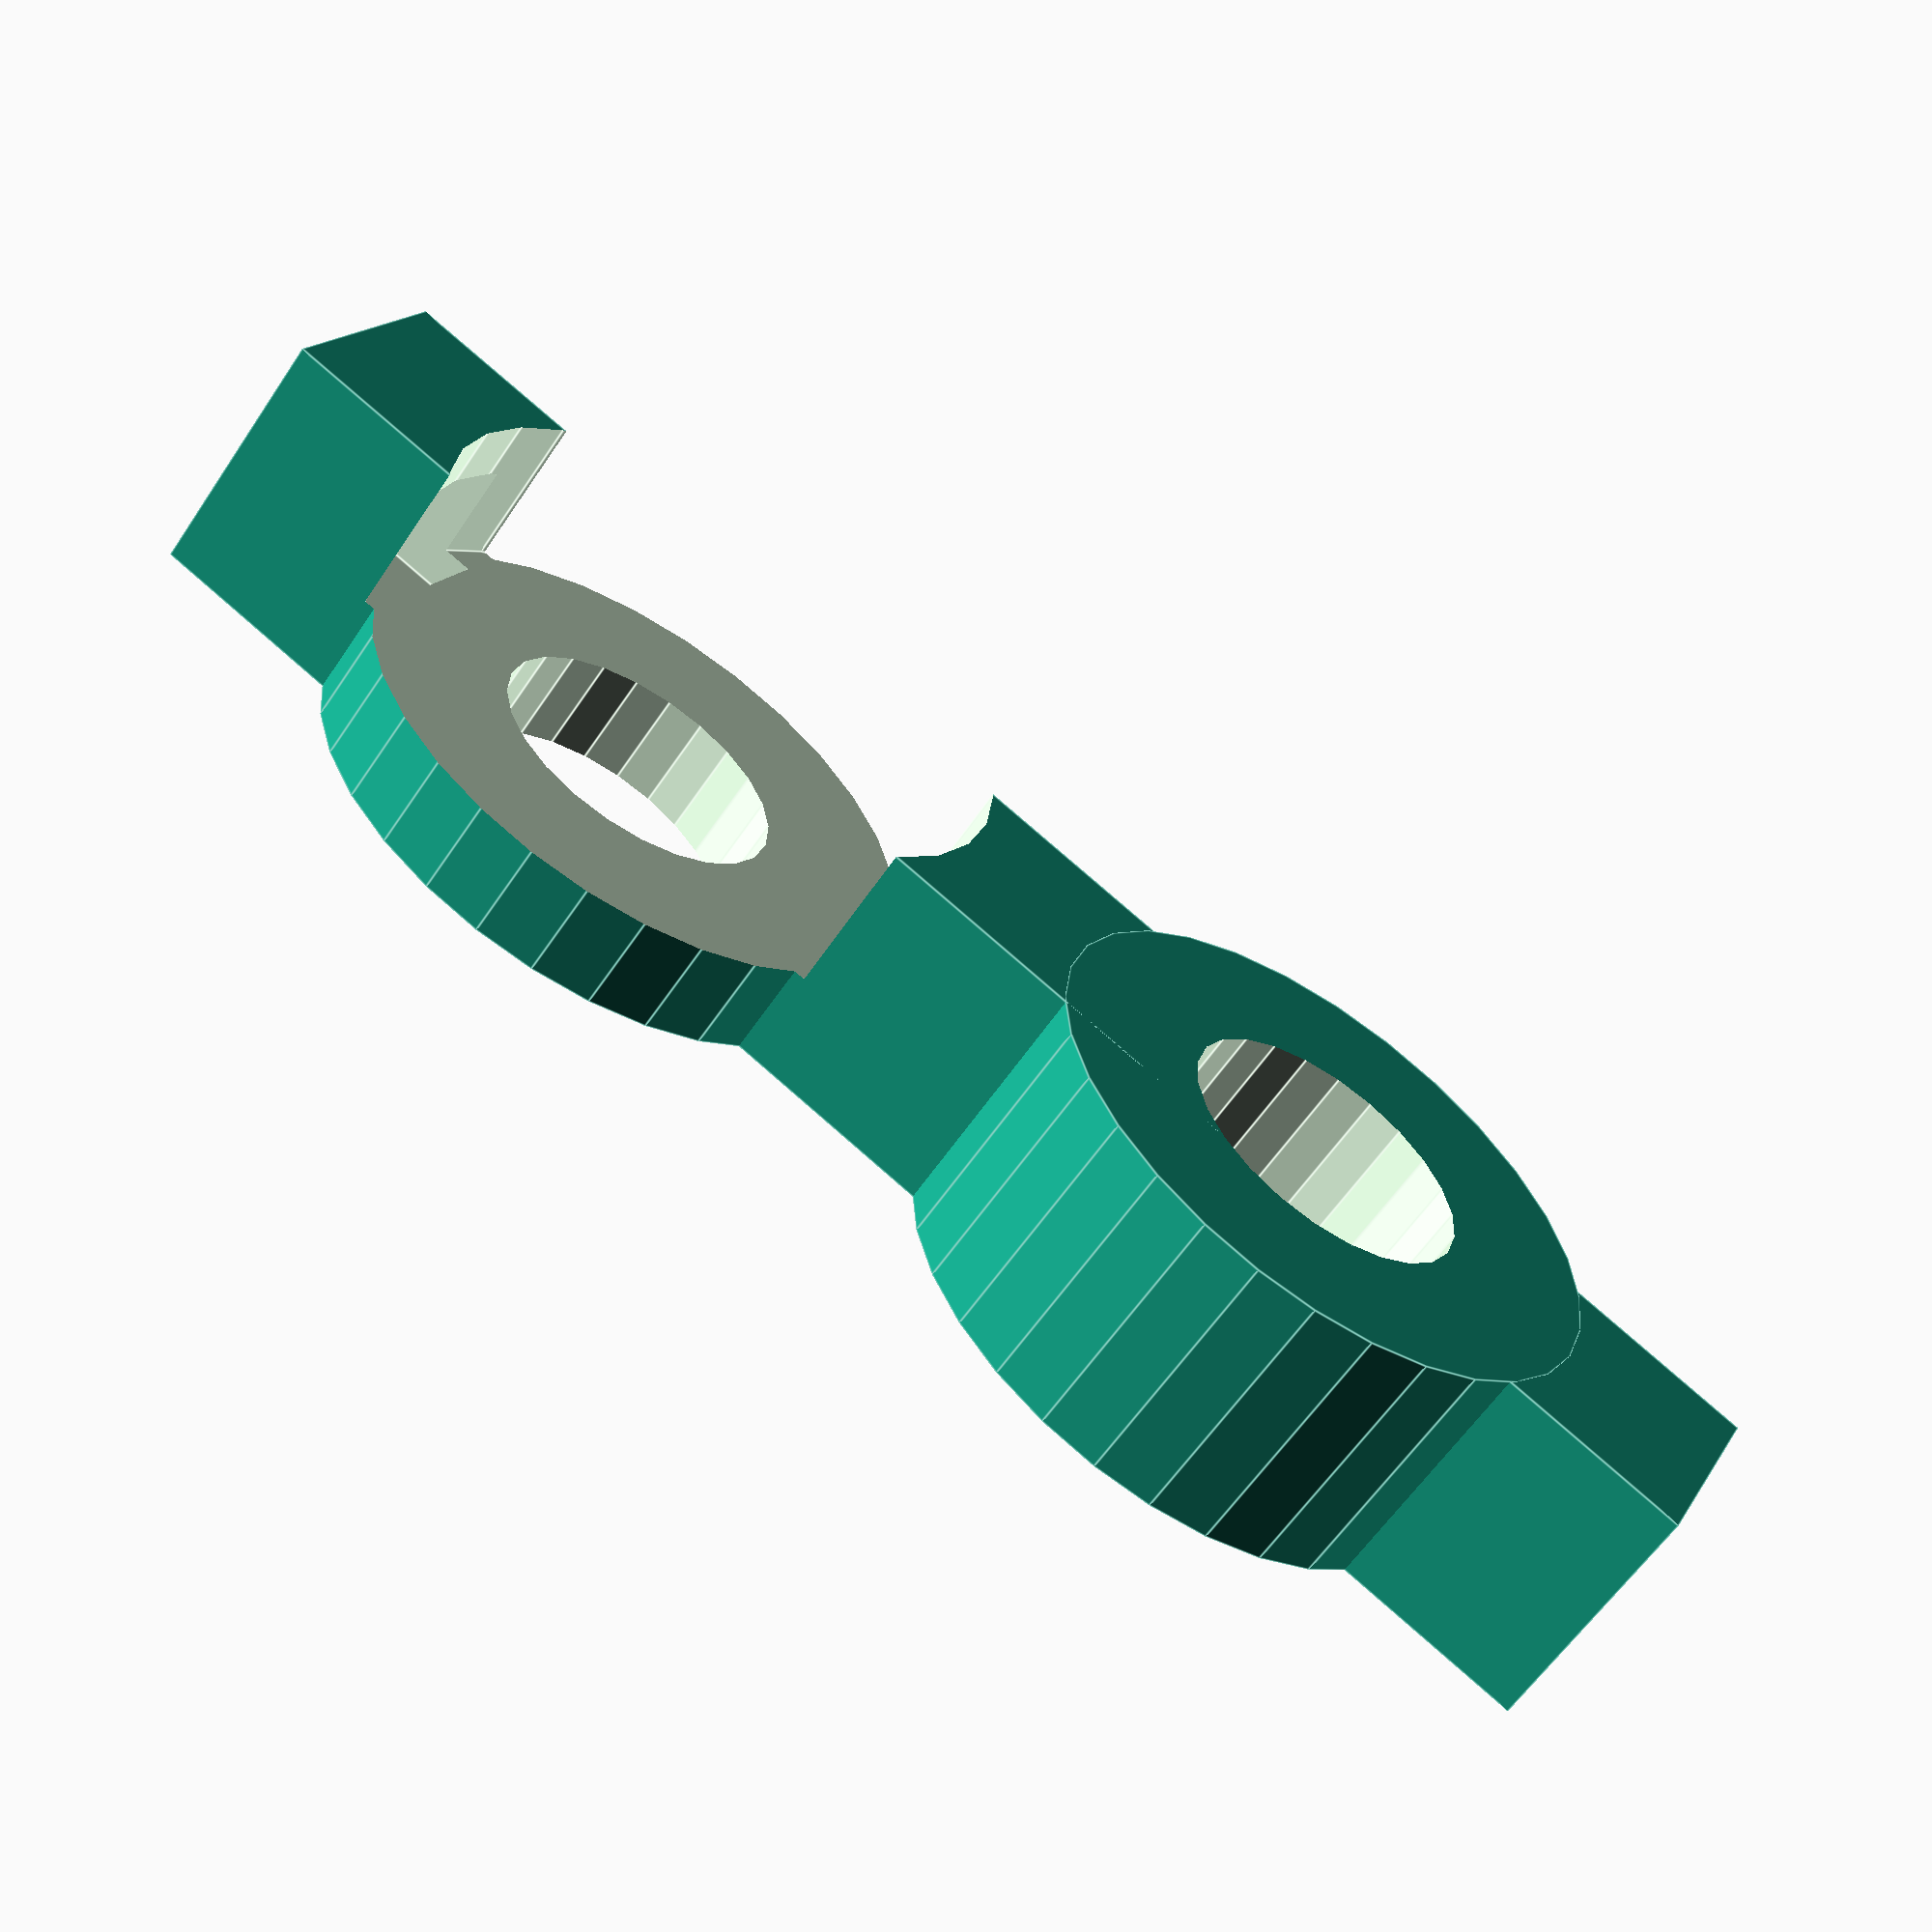
<openscad>
holder_length = 85;
holder_width = 13;
holder_height = 13;

gear_distance = 38;
gear_tab_diameter = 15;

brace_width = 7.5;
brace_height = 7;

crank_size = 8;
crank_length = 20;

//translate([0, 0, holder_height/2]) bottom();
translate([0, 0, holder_height/2]) top();
//translate([0, 0, crank_size/2]) crank();
//gear();

module gear() {
	difference() {
		union() {
			import_stl("gears.stl", convexity = 20);
			translate([0, 0, 3.75]) cube([30, 30, 7.5], center = true);
		}
		translate([0, 0, -1]) cylinder(5+1, gear_tab_diameter/2, gear_tab_diameter/2);
		translate([0, 0, 10]) cube([crank_size, crank_size, 20], center = true);
	}
}

module crank() {
	union() {
		cube([crank_length, crank_size, crank_size], center = true);
		translate([crank_length/2+crank_size/2, -crank_length*2/2+crank_size/2, 0]) {
			cube([crank_size, crank_length*2, crank_size], center = true);
			rotate([0, 90, 0]) {
				translate([0, -crank_length+crank_size/2, crank_length/2/2/2+crank_size/2]) {
					cylinder(crank_length, crank_size/2, crank_size/2, center = true, $fn=20);
				}
			}
		}
	}
}

module top() {
	difference() {
		bottom();
		translate([+gear_distance/2, 0, 0])
			cylinder(holder_height*2, gear_tab_diameter/2, gear_tab_diameter/2, center = true);
		translate([+gear_distance/2, 0, 5])
			cylinder(holder_height, gear_tab_diameter+0.5, gear_tab_diameter+0.5, center = true);
	}
}

module bottom() {
	difference() {
		union() {
			cube([holder_length, holder_width, holder_height], center= true);

			translate([-gear_distance/2, 0, 0])
				cylinder(holder_height, gear_tab_diameter, gear_tab_diameter, center = true);

			translate([+gear_distance/2, 0, 0]) {
				cylinder(holder_height, gear_tab_diameter, gear_tab_diameter, center = true);
				translate([0, 0, +3]) {
					cylinder(holder_height, gear_tab_diameter/2, gear_tab_diameter/2, center = true);
				}
			}
		}

		translate([-gear_distance/2, 0, 0])
			cylinder(holder_height+2, gear_tab_diameter/2, gear_tab_diameter/2, center = true);

		translate([-holder_length/2-5.5+10, 0, 0])
			cube([11, brace_width, brace_height], center = true);

		translate([+holder_length/2+5.5-10, 0, 0])
			cube([11, brace_width, brace_height], center = true);
	}
}
</openscad>
<views>
elev=239.5 azim=25.0 roll=213.6 proj=p view=edges
</views>
